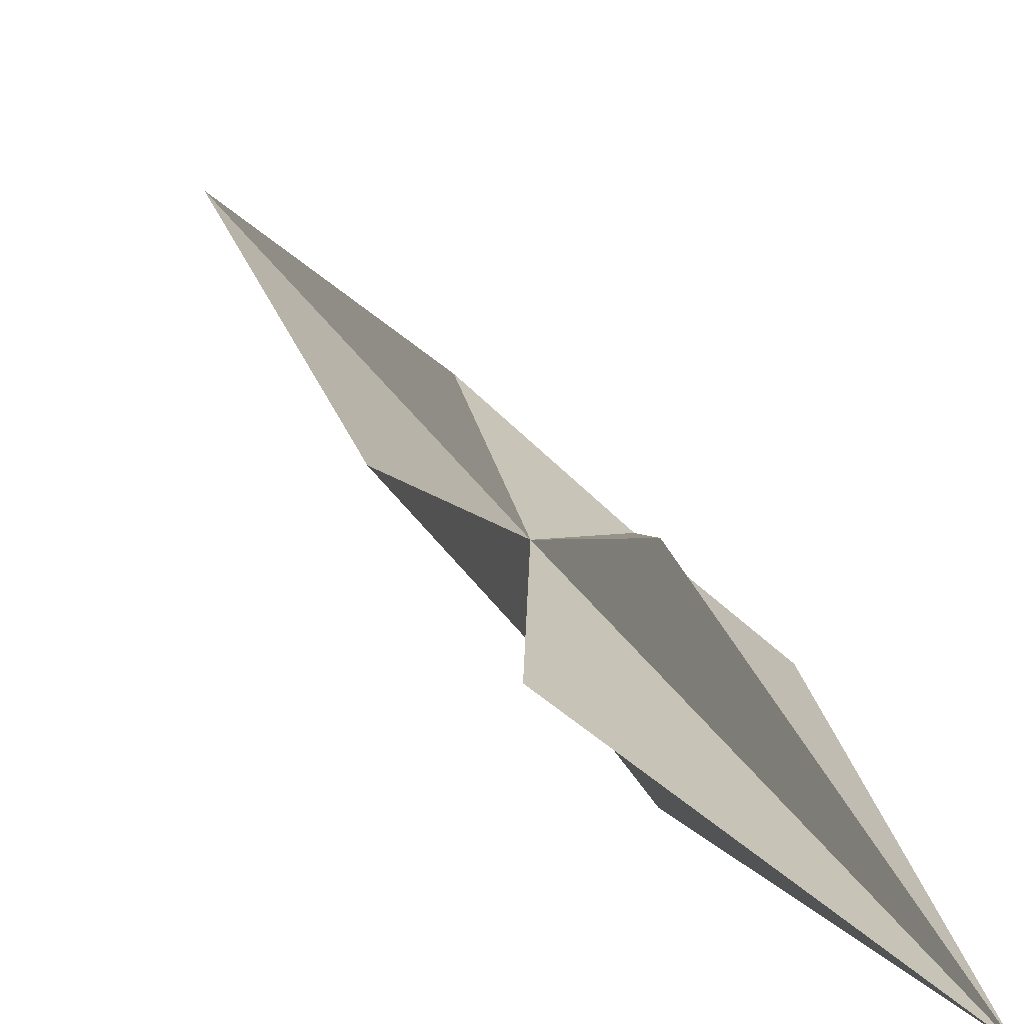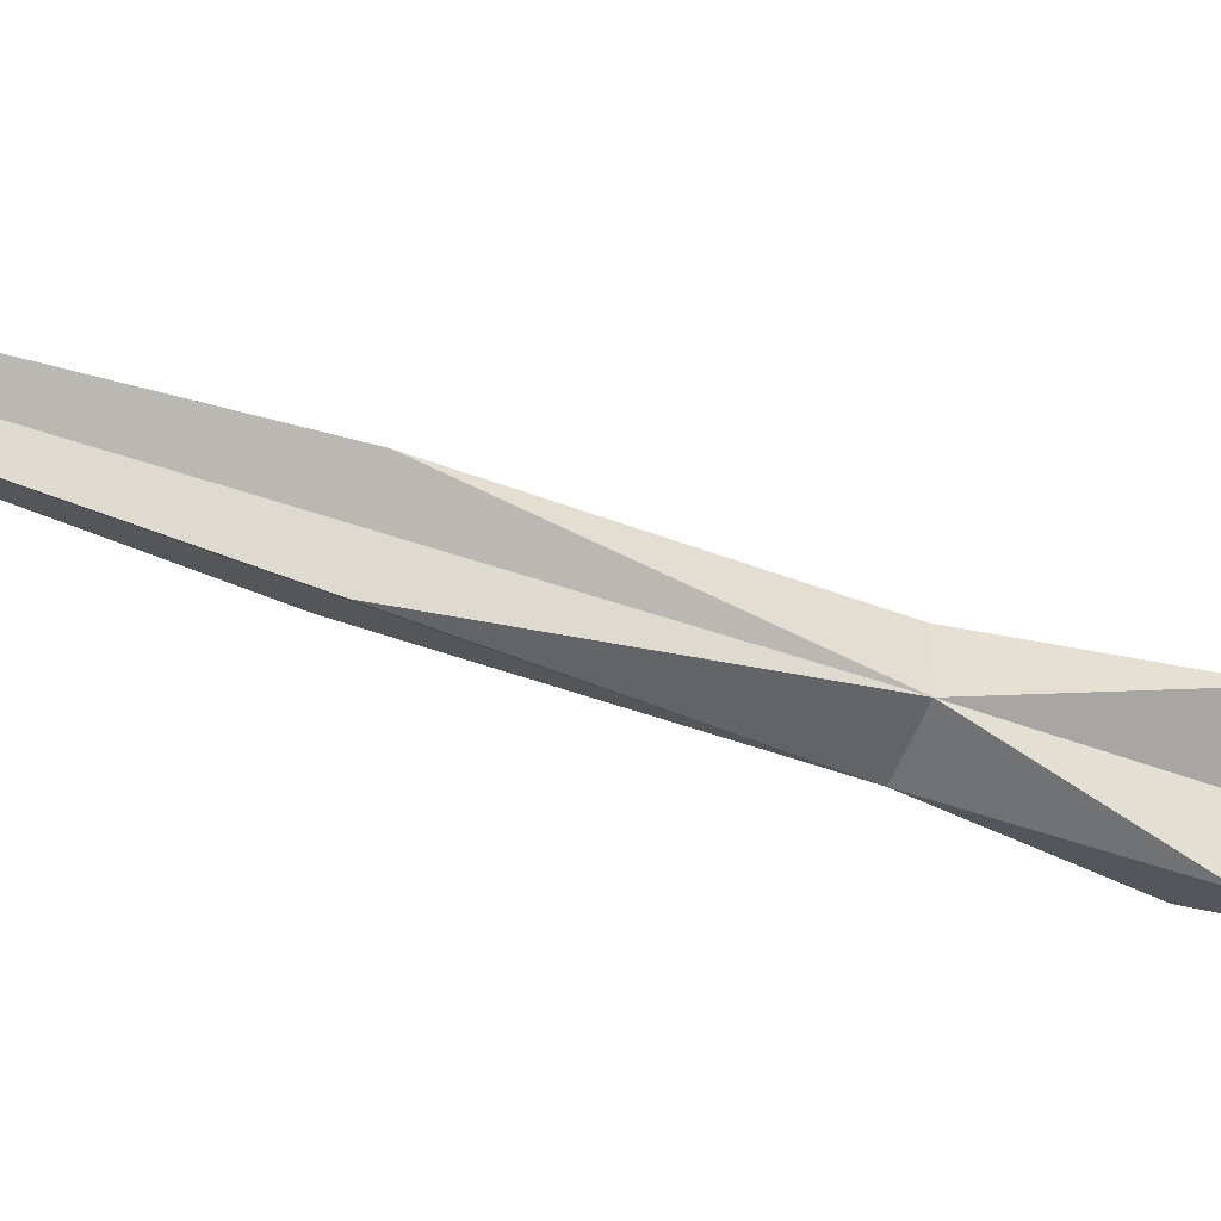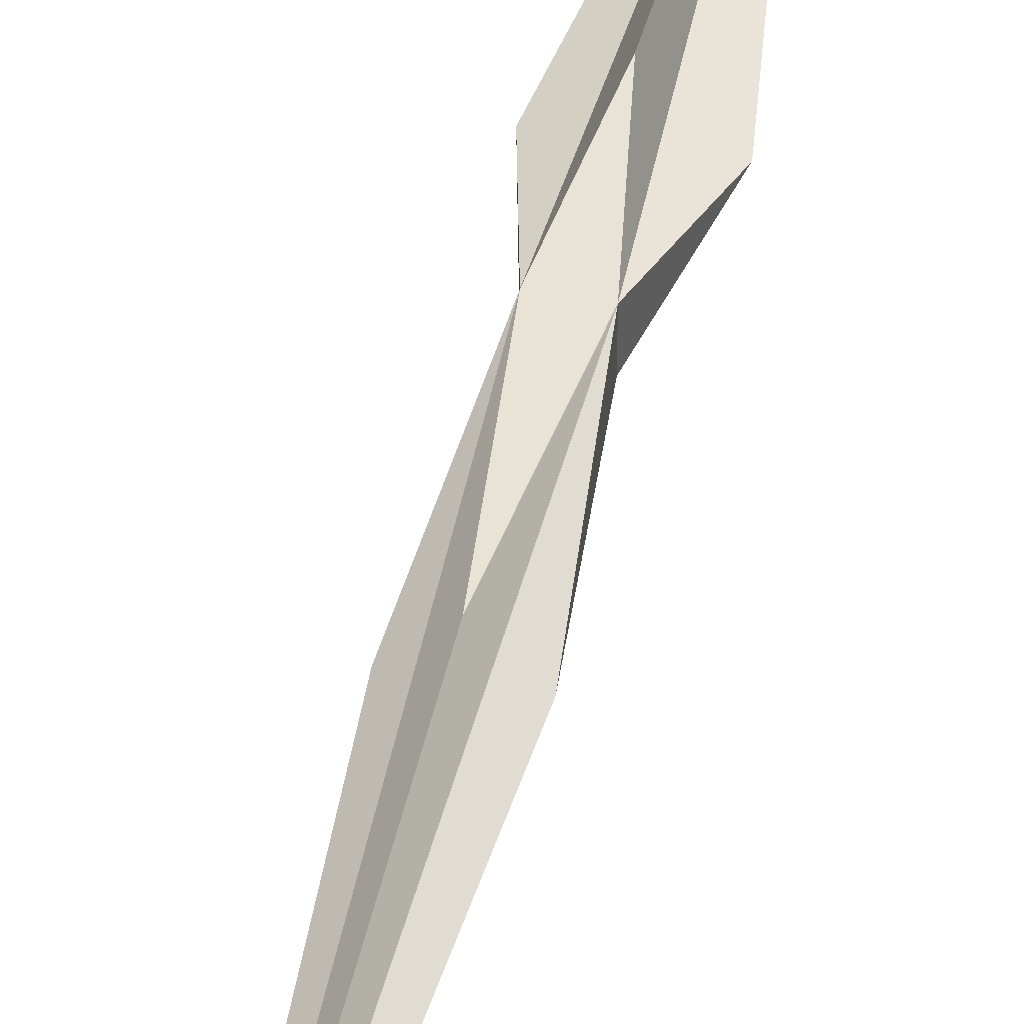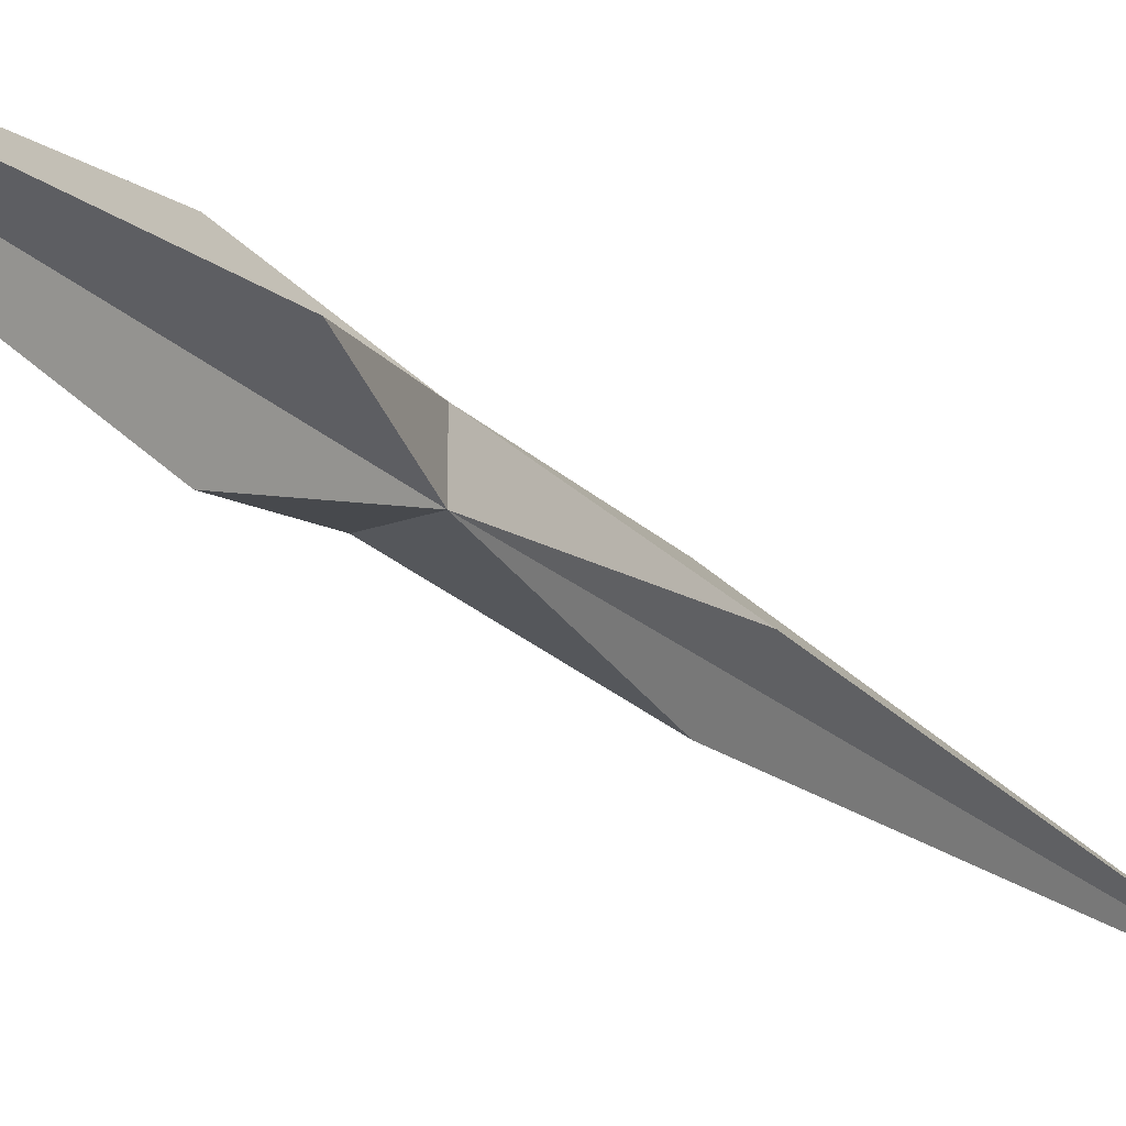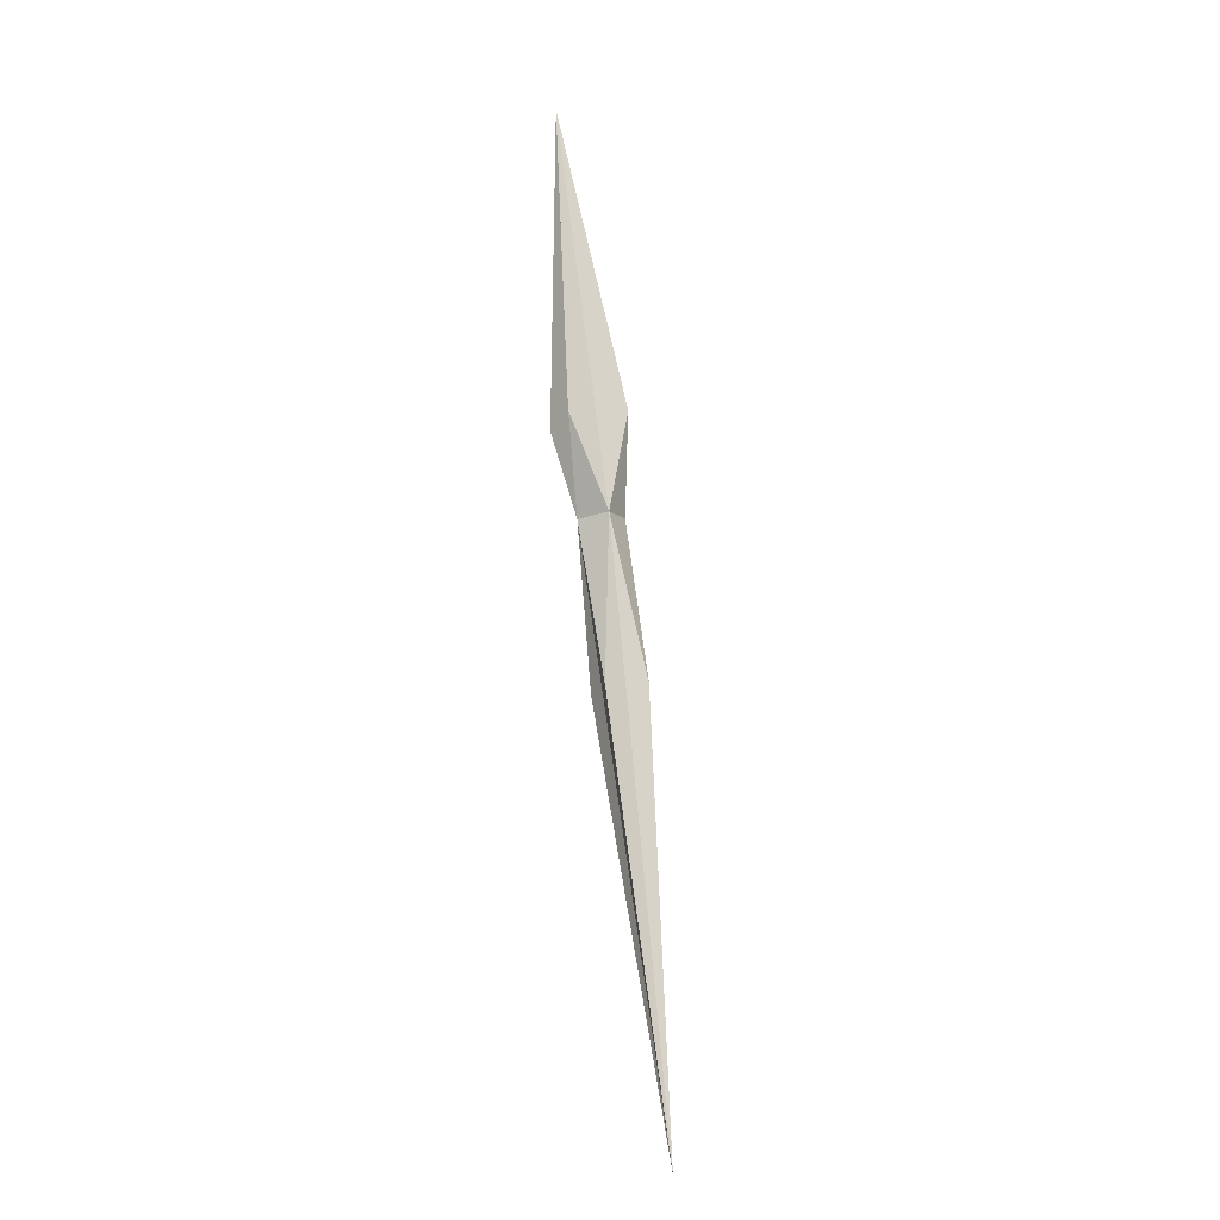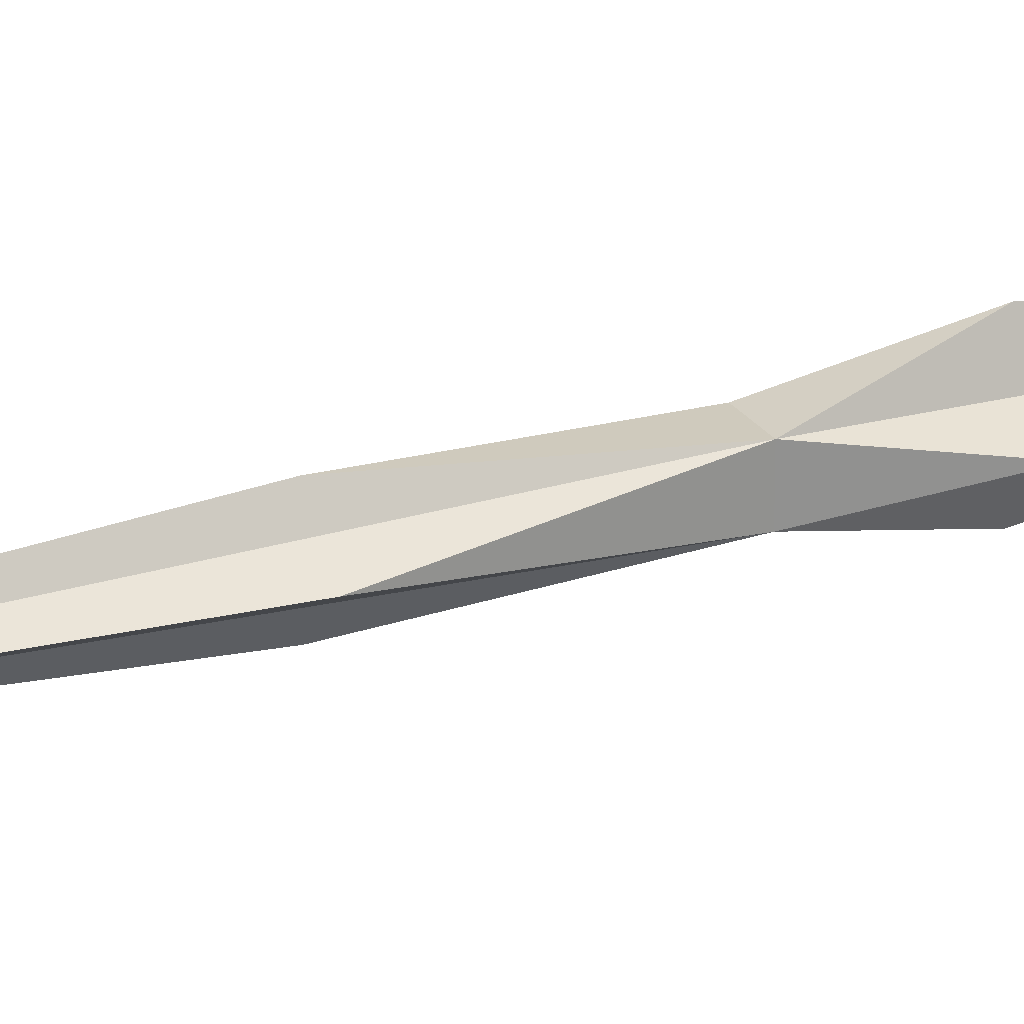
<metadata>
{"format":"obj","ext":"obj","renderer":"f3d","projection":"perspective","resolution":1024,"background":"white","views":[{"elev":15.5,"azim":152.8,"up":"+Z"},{"elev":-52.6,"azim":55.9,"up":"+Z"},{"elev":45.2,"azim":-0.3,"up":"+Z"},{"elev":-22.2,"azim":-160.6,"up":"+Z"},{"elev":-25.5,"azim":117.5,"up":"+Y"},{"elev":24.6,"azim":51.6,"up":"+Z"}]}
</metadata>
<code>
o Cube
v -0.8341 -4.377 -0.1767
v -0.8351 -4.378 0.1775
v -1.179 -4.297 -0.1775
v -1.18 -4.298 0.1767
v -1.072 -6.098 -0.009459
v -1.38 -6.026 -0.3273
v -0.3253 -3.443 0.01122
v -0.7552 -3.343 -0.4323
v -0.7576 -3.344 0.4527
v -1.382 -6.027 0.3069
v -1.69 -5.955 -0.01093
v -1.188 -3.243 0.009169
v -0.8346 -4.377 0.00041
v -1.18 -4.298 -0.00041
v -1.007 -4.337 -0.1771
v 0.002728 0.001565 0.01019
v -1.008 -4.338 0.1771
v -2.43 -10.49 -0.01019
f 6 3 15
f 1 6 15
f 16 12 4
f 1 8 16
f 3 11 14
f 1 7 13
f 1 13 5
f 16 9 2
f 18 5 2
f 2 17 10
f 2 9 17
f 1 15 8
f 13 7 2
f 3 6 18
f 1 5 18
f 5 13 2
f 15 3 8
f 3 14 12
f 3 12 16
f 18 10 4
f 14 4 12
f 17 4 10
f 11 4 14
f 9 4 17
f 9 16 4
f 7 1 16
f 7 16 2
f 10 18 2
f 11 3 18
f 6 1 18
f 8 3 16
f 11 18 4

</code>
